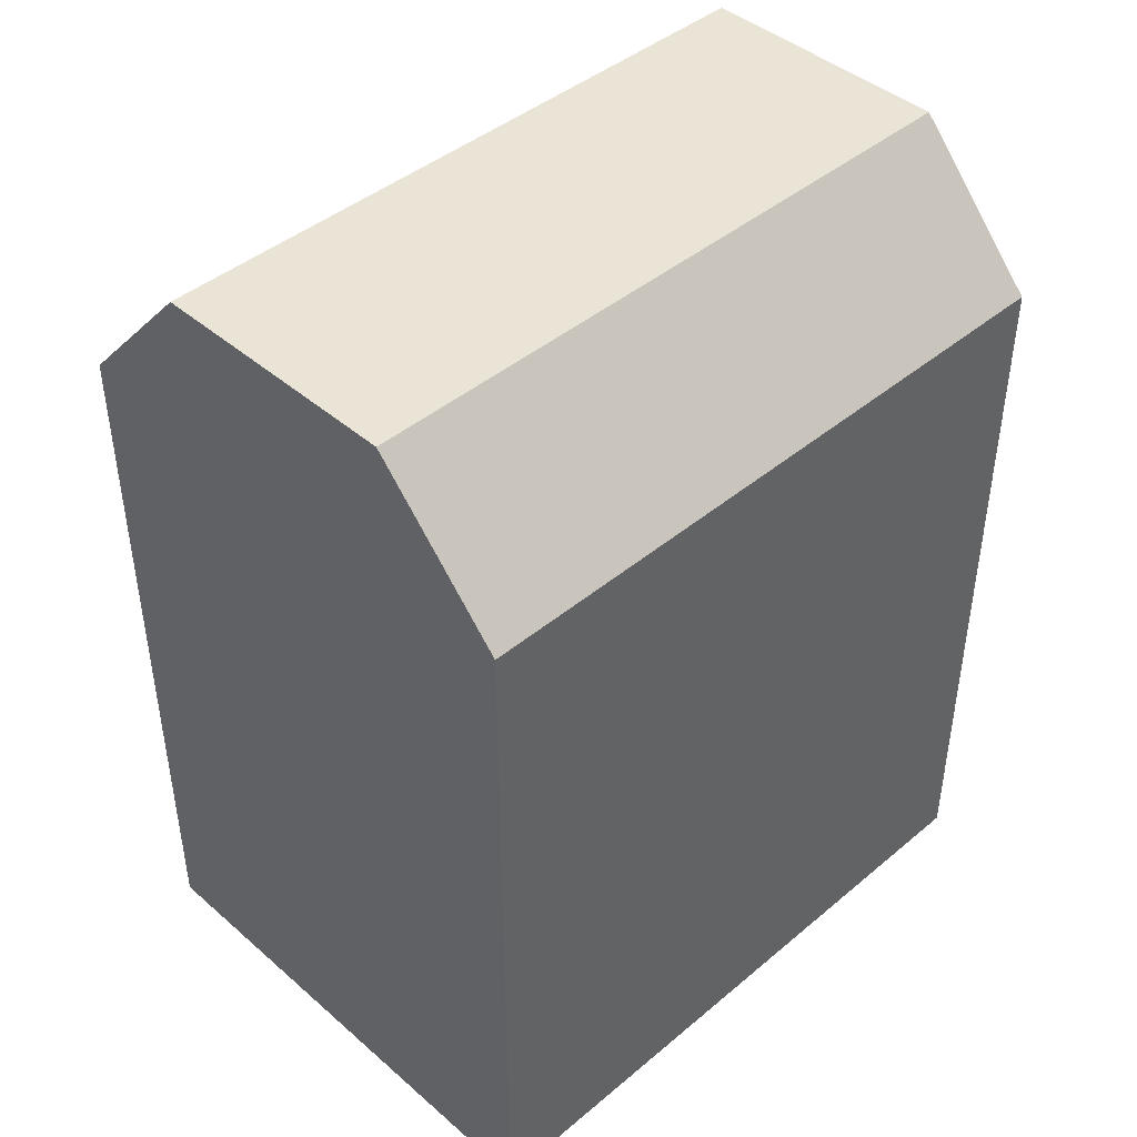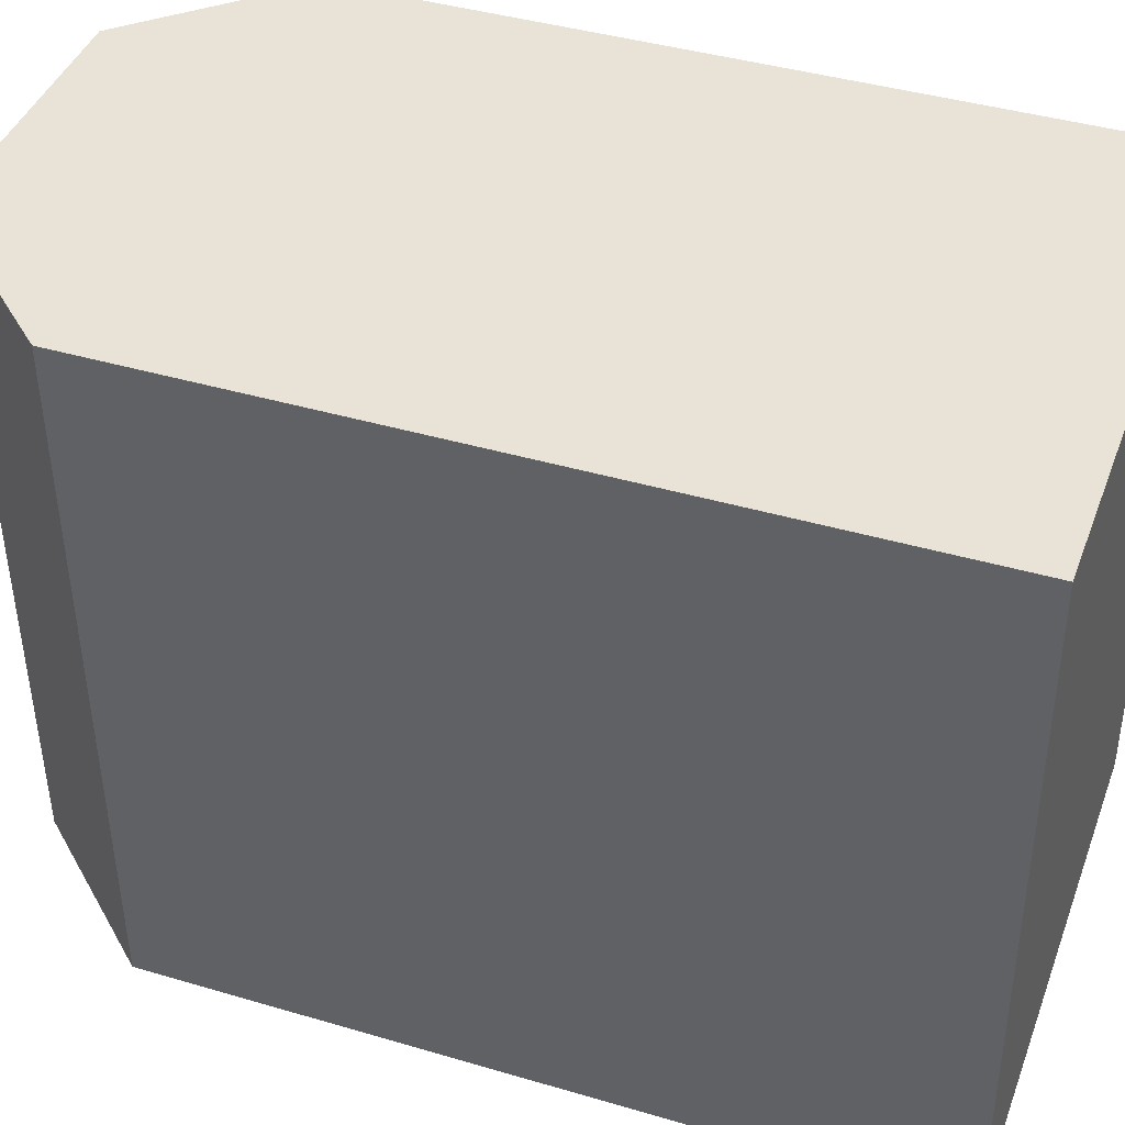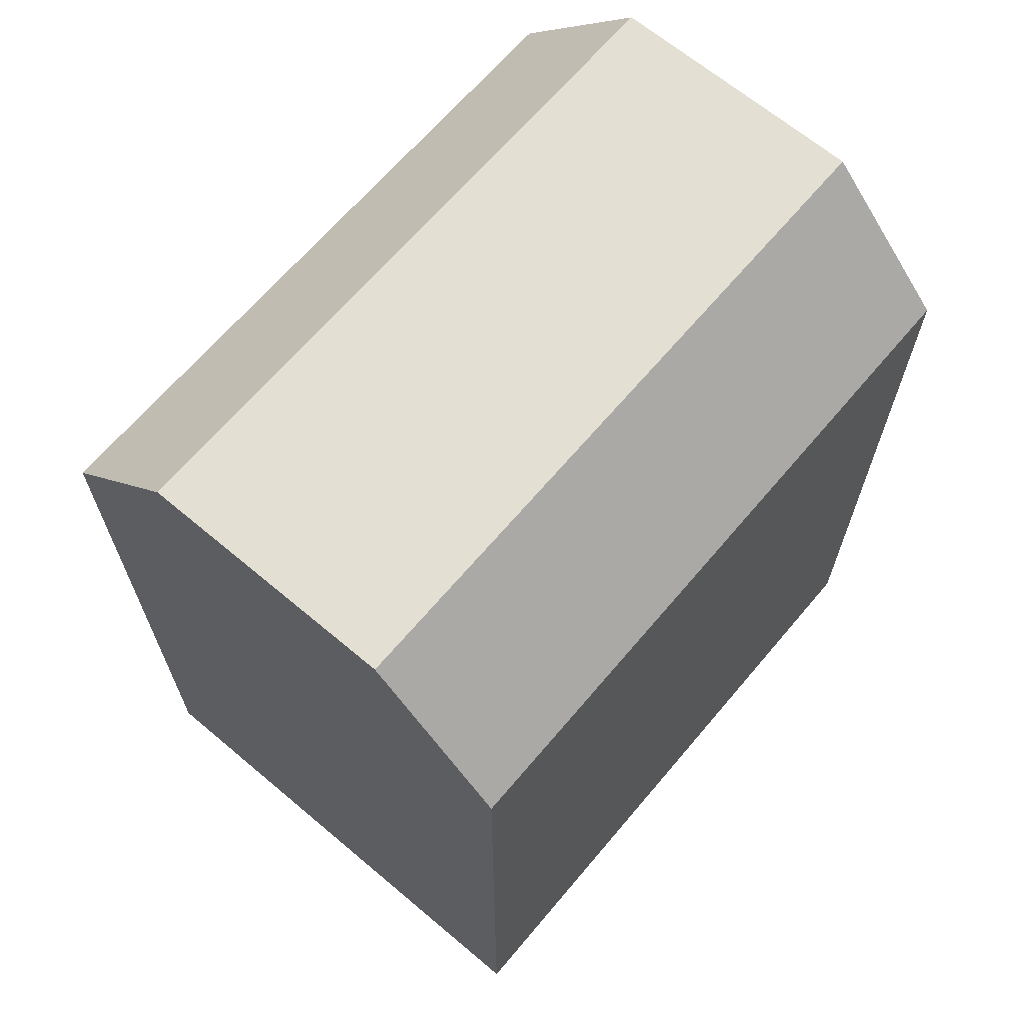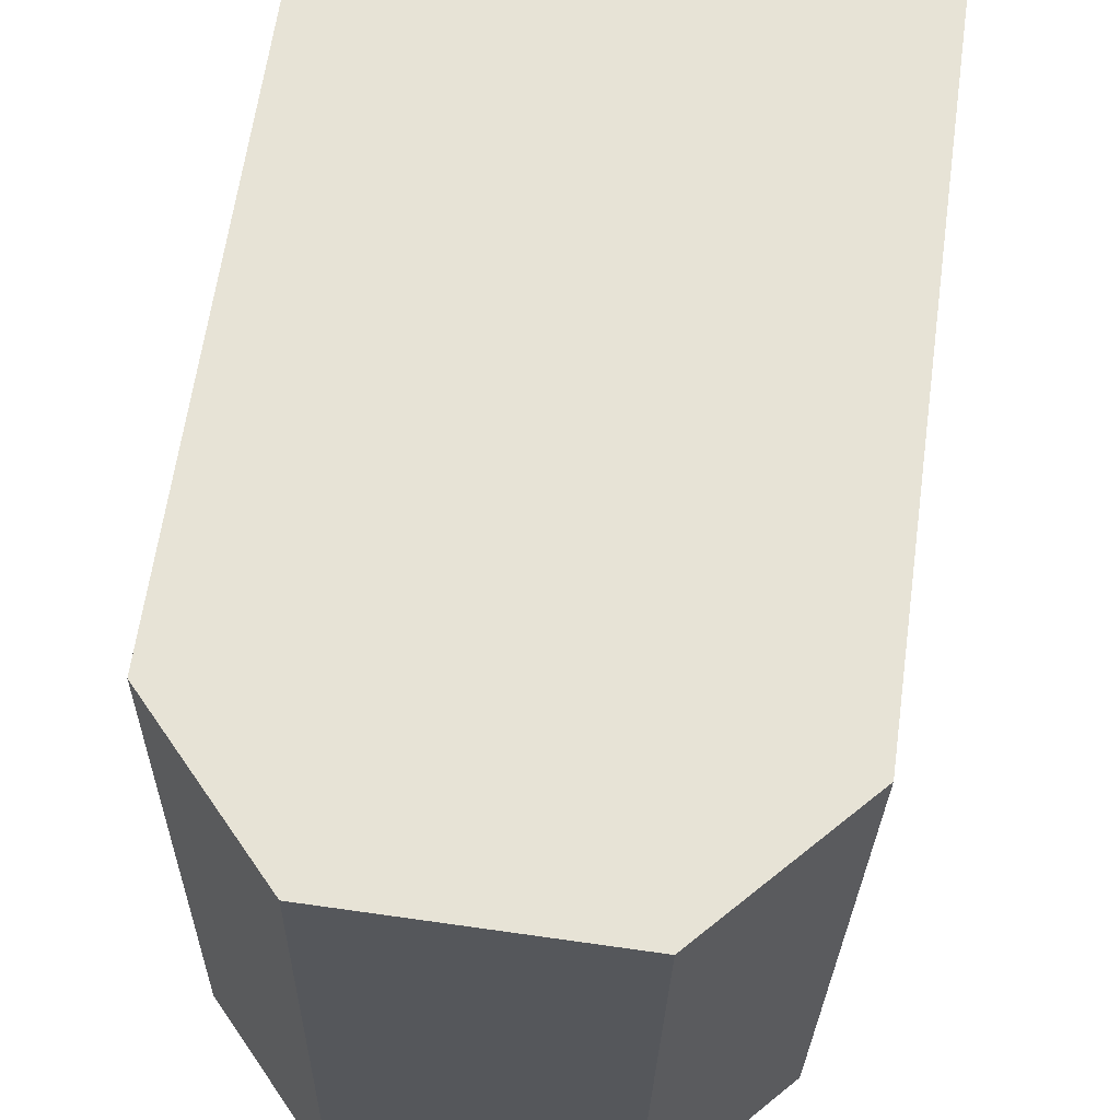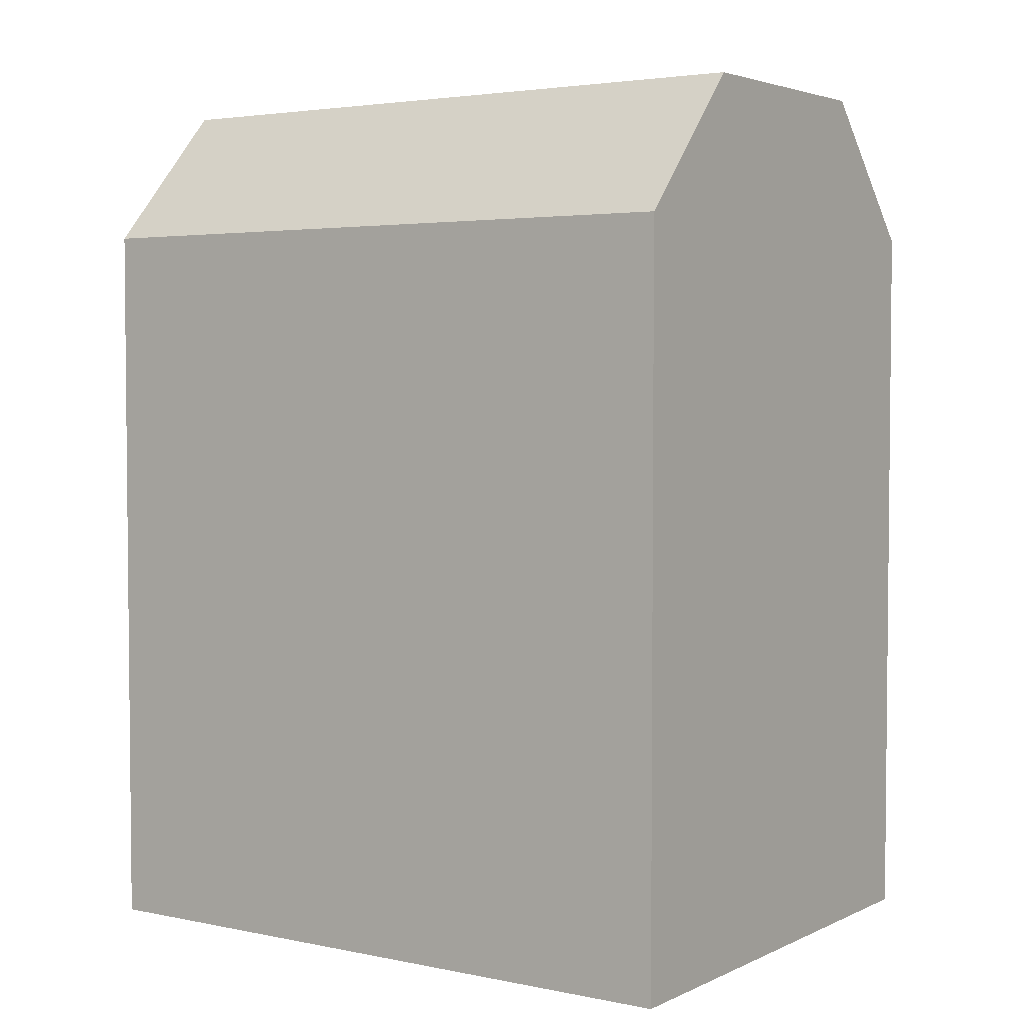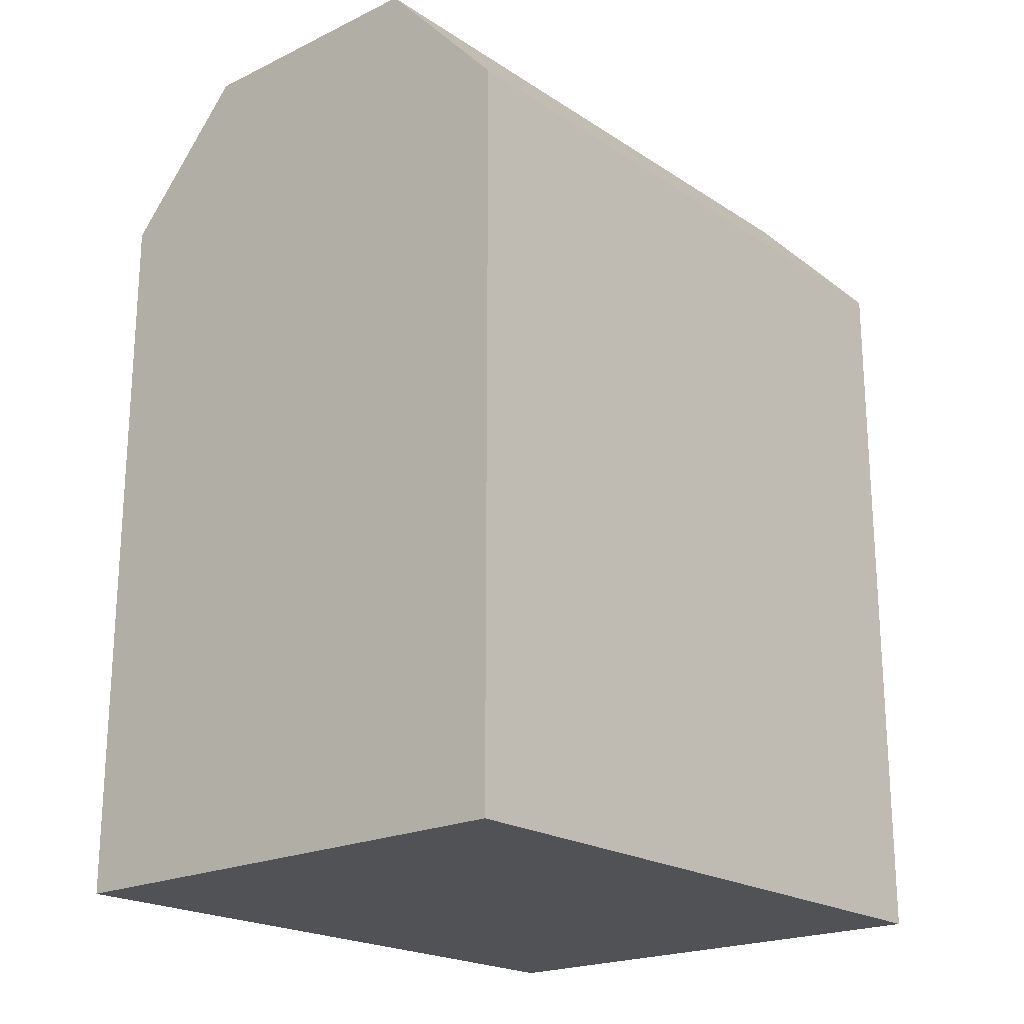
<metadata>
{"format":"obj","ext":"obj","renderer":"f3d","projection":"perspective","resolution":1024,"background":"white","views":[{"elev":43.6,"azim":44.4,"up":"+Y"},{"elev":41.0,"azim":-70.2,"up":"+Z"},{"elev":66.5,"azim":39.1,"up":"+Y"},{"elev":63.0,"azim":-172.1,"up":"+Z"},{"elev":3.5,"azim":123.4,"up":"+Y"},{"elev":-20.9,"azim":39.7,"up":"+Y"}]}
</metadata>
<code>
v  9.58 -1.055e-17 0.1723
v  13.11 9.993e-16 -16.32
v  12.78 -1.407e-17 0.2298
v  3.199 -3.522e-18 0.05753
v  0 0 0
v  0.3268 1.013e-15 -16.55
v  9.907 1.003e-15 -16.38
v  3.525 1.01e-15 -16.49
v  3.199 21.77 0.05684
v  12.78 18.29 0.2292
v  9.581 21.77 0.1716
v  0.0003894 18.29 -0.0005787
v  13.11 18.29 -16.32
v  3.526 21.77 -16.49
v  9.908 21.77 -16.38
v  0.3272 18.29 -16.55
g defaultobject
f 1 2 3
f 2 1 4
f 2 4 5
f 2 5 6
f 2 6 7
f 7 6 8
f 9 10 11
f 10 9 12
f 10 12 3
f 3 12 4
f 4 12 5
f 3 4 1
f 13 14 15
f 14 13 16
f 16 13 2
f 16 2 7
f 16 7 8
f 16 8 6
f 12 6 5
f 6 12 16
f 2 10 3
f 10 2 13
f 16 9 14
f 9 16 12
f 14 11 15
f 11 14 9
f 15 10 13
f 10 15 11

</code>
